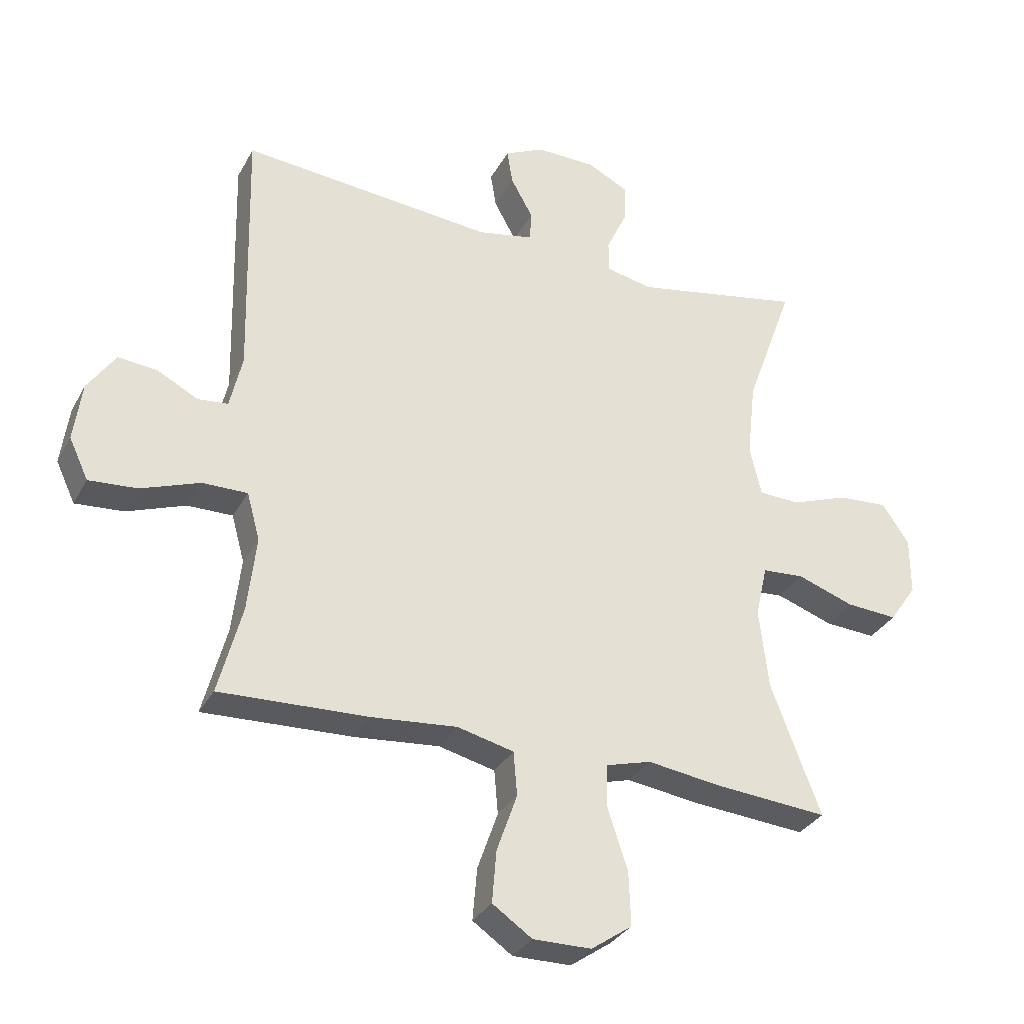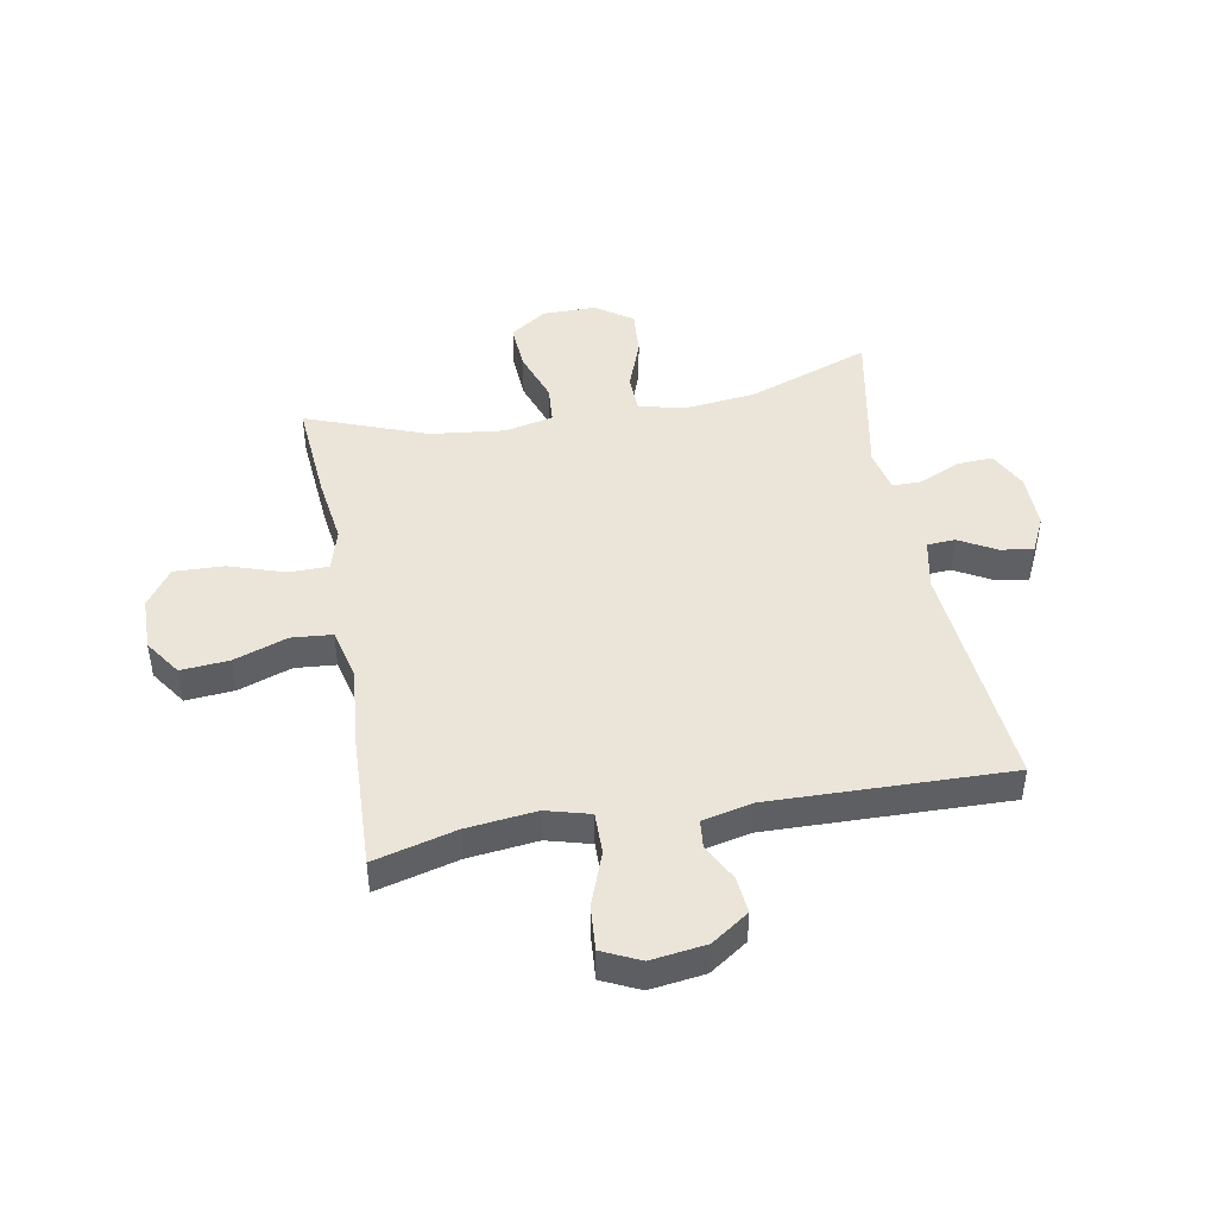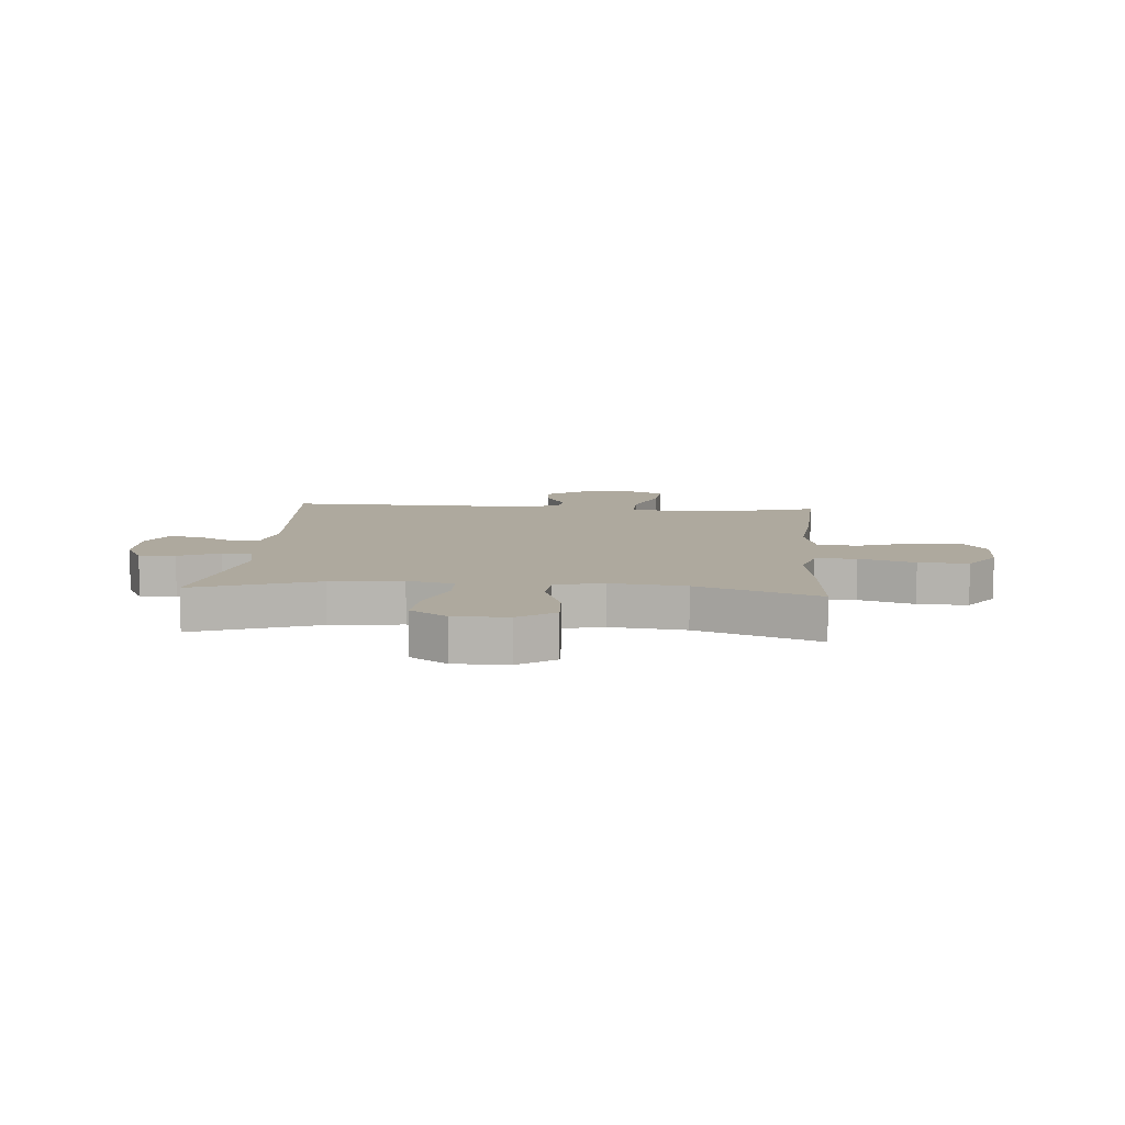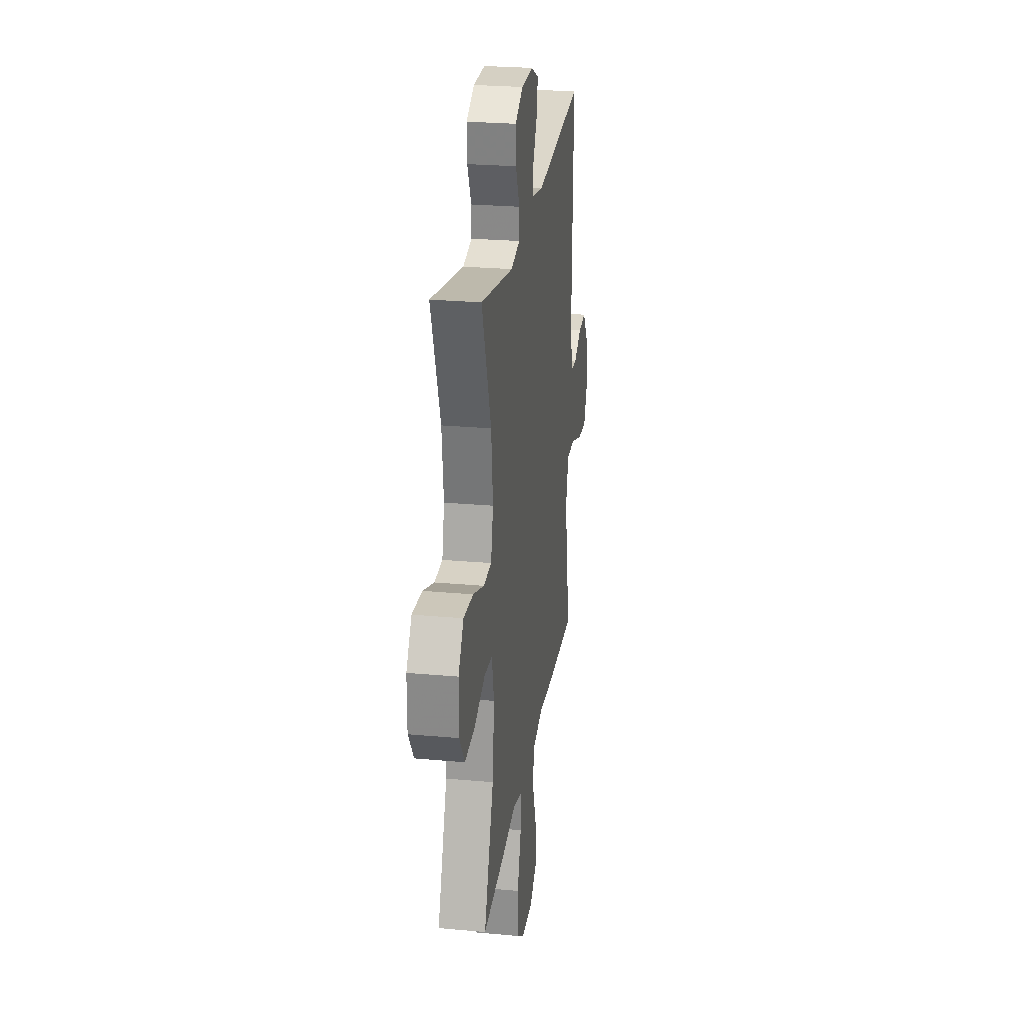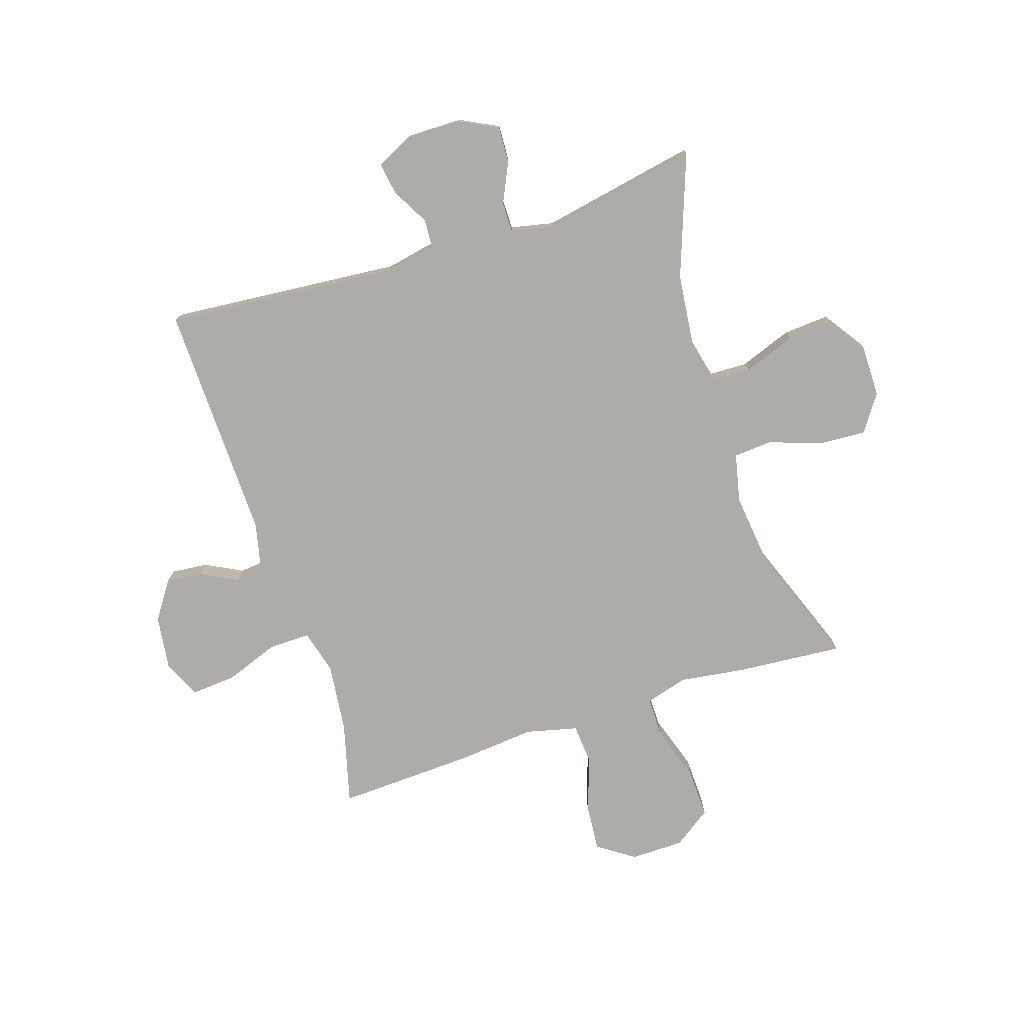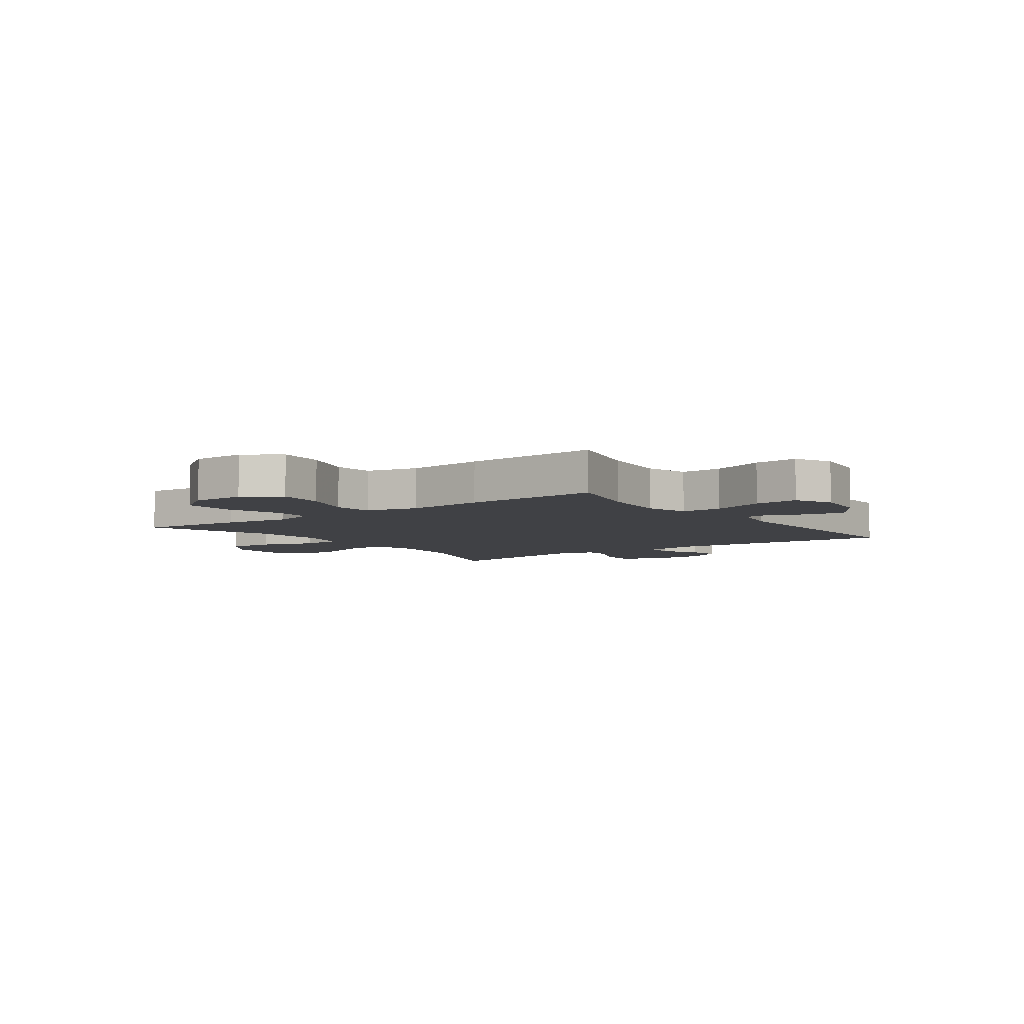
<metadata>
{"format":"obj","ext":"obj","renderer":"f3d","projection":"perspective","resolution":1024,"background":"white","views":[{"elev":-32.0,"azim":-24.4,"up":"+Z"},{"elev":45.4,"azim":-100.3,"up":"+Y"},{"elev":9.0,"azim":94.6,"up":"+Y"},{"elev":25.6,"azim":98.3,"up":"+Z"},{"elev":-76.9,"azim":18.0,"up":"+Y"},{"elev":-5.9,"azim":-143.6,"up":"+Y"}]}
</metadata>
<code>
v 0.5 0.07 0.5
v 0.422 0.07 0.285
v 0.408 0.07 0.16
v 0.427 0.07 0.079
v 0.494 0.07 0.077
v 0.586 0.07 0.111
v 0.667 0.07 0.117
v 0.711 0.07 0.053
v 0.711 0.07 -0.041
v 0.667 0.07 -0.105
v 0.584 0.07 -0.1
v 0.492 0.07 -0.068
v 0.424 0.07 -0.073
v 0.405 0.07 -0.158
v 0.42 0.07 -0.288
v 0.5 0.07 -0.5
v 0.314 0.07 -0.485
v 0.198 0.07 -0.469
v 0.124 0.07 -0.49
v 0.124 0.07 -0.561
v 0.156 0.07 -0.658
v 0.159 0.07 -0.745
v 0.093 0.07 -0.791
v -0.001 0.07 -0.792
v -0.065 0.07 -0.748
v -0.058 0.07 -0.664
v -0.025 0.07 -0.57
v -0.031 0.07 -0.499
v -0.122 0.07 -0.477
v -0.26 0.07 -0.49
v -0.5 0.07 -0.5
v -0.462 0.07 -0.356
v -0.448 0.07 -0.234
v -0.469 0.07 -0.157
v -0.542 0.07 -0.158
v -0.637 0.07 -0.193
v -0.715 0.07 -0.199
v -0.746 0.07 -0.133
v -0.733 0.07 -0.037
v -0.688 0.07 0.029
v -0.624 0.07 0.023
v -0.559 0.07 -0.011
v -0.51 0.07 -0.006
v -0.49 0.07 0.081
v -0.5 0.07 0.5
v -0.09 0.07 0.464
v 0 0.07 0.482
v 0.003 0.07 0.531
v -0.033 0.07 0.596
v -0.042 0.07 0.653
v 0.022 0.07 0.684
v 0.119 0.07 0.683
v 0.186 0.07 0.649
v 0.183 0.07 0.586
v 0.15 0.07 0.515
v 0.15 0.07 0.463
v 0.225 0.07 0.447
v 0.5 0 0.5
v 0.422 0 0.285
v 0.408 0 0.16
v 0.427 0 0.079
v 0.494 0 0.077
v 0.586 0 0.111
v 0.667 0 0.117
v 0.711 0 0.053
v 0.711 0 -0.041
v 0.667 0 -0.105
v 0.584 0 -0.1
v 0.492 0 -0.068
v 0.424 0 -0.073
v 0.405 0 -0.158
v 0.42 0 -0.288
v 0.5 0 -0.5
v 0.314 0 -0.485
v 0.198 0 -0.469
v 0.124 0 -0.49
v 0.124 0 -0.561
v 0.156 0 -0.658
v 0.159 0 -0.745
v 0.093 0 -0.791
v -0.001 0 -0.792
v -0.065 0 -0.748
v -0.058 0 -0.664
v -0.025 0 -0.57
v -0.031 0 -0.499
v -0.122 0 -0.477
v -0.26 0 -0.49
v -0.5 0 -0.5
v -0.462 0 -0.356
v -0.448 0 -0.234
v -0.469 0 -0.157
v -0.542 0 -0.158
v -0.637 0 -0.193
v -0.715 0 -0.199
v -0.746 0 -0.133
v -0.733 0 -0.037
v -0.688 0 0.029
v -0.624 0 0.023
v -0.559 0 -0.011
v -0.51 0 -0.006
v -0.49 0 0.081
v -0.5 0 0.5
v -0.09 0 0.464
v 0 0 0.482
v 0.003 0 0.531
v -0.033 0 0.596
v -0.042 0 0.653
v 0.022 0 0.684
v 0.119 0 0.683
v 0.186 0 0.649
v 0.183 0 0.586
v 0.15 0 0.515
v 0.15 0 0.463
v 0.225 0 0.447
f 53 54 55
f 52 53 55
f 51 52 55
f 50 51 55
f 49 50 55
f 48 49 55
f 47 48 55 56
f 46 47 56 57
f 44 45 46
f 43 44 46 57
f 40 41 42
f 39 40 42
f 38 39 42
f 37 38 42
f 36 37 42
f 35 36 42
f 34 35 42 43
f 57 1 2
f 43 57 2
f 34 43 2
f 33 34 2
f 29 30 31 32
f 33 2 3
f 32 33 3
f 29 32 3
f 28 29 3
f 25 26 27
f 24 25 27
f 23 24 27
f 22 23 27
f 21 22 27
f 20 21 27
f 19 20 27 28
f 15 16 17 18
f 18 19 28
f 15 18 28
f 14 15 28
f 10 11 12
f 9 10 12
f 8 9 12
f 7 8 12
f 6 7 12
f 5 6 12
f 4 5 12 13
f 13 14 28
f 4 13 28
f 3 4 28
f 112 111 110
f 112 110 109
f 112 109 108
f 112 108 107
f 112 107 106
f 112 106 105
f 113 112 105 104
f 114 113 104 103
f 103 102 101
f 114 103 101 100
f 99 98 97
f 99 97 96
f 99 96 95
f 99 95 94
f 99 94 93
f 99 93 92
f 100 99 92 91
f 59 58 114
f 59 114 100
f 59 100 91
f 59 91 90
f 89 88 87 86
f 60 59 90
f 60 90 89
f 60 89 86
f 60 86 85
f 84 83 82
f 84 82 81
f 84 81 80
f 84 80 79
f 84 79 78
f 84 78 77
f 85 84 77 76
f 75 74 73 72
f 85 76 75
f 85 75 72
f 85 72 71
f 69 68 67
f 69 67 66
f 69 66 65
f 69 65 64
f 69 64 63
f 69 63 62
f 70 69 62 61
f 85 71 70
f 85 70 61
f 85 61 60
f 1 58 59 2
f 2 59 60 3
f 3 60 61 4
f 4 61 62 5
f 5 62 63 6
f 6 63 64 7
f 7 64 65 8
f 8 65 66 9
f 9 66 67 10
f 10 67 68 11
f 11 68 69 12
f 12 69 70 13
f 13 70 71 14
f 14 71 72 15
f 15 72 73 16
f 16 73 74 17
f 17 74 75 18
f 18 75 76 19
f 19 76 77 20
f 20 77 78 21
f 21 78 79 22
f 22 79 80 23
f 23 80 81 24
f 24 81 82 25
f 25 82 83 26
f 26 83 84 27
f 27 84 85 28
f 28 85 86 29
f 29 86 87 30
f 30 87 88 31
f 31 88 89 32
f 32 89 90 33
f 33 90 91 34
f 34 91 92 35
f 35 92 93 36
f 36 93 94 37
f 37 94 95 38
f 38 95 96 39
f 39 96 97 40
f 40 97 98 41
f 41 98 99 42
f 42 99 100 43
f 43 100 101 44
f 44 101 102 45
f 45 102 103 46
f 46 103 104 47
f 47 104 105 48
f 48 105 106 49
f 49 106 107 50
f 50 107 108 51
f 51 108 109 52
f 52 109 110 53
f 53 110 111 54
f 54 111 112 55
f 55 112 113 56
f 56 113 114 57
f 57 114 58 1

</code>
